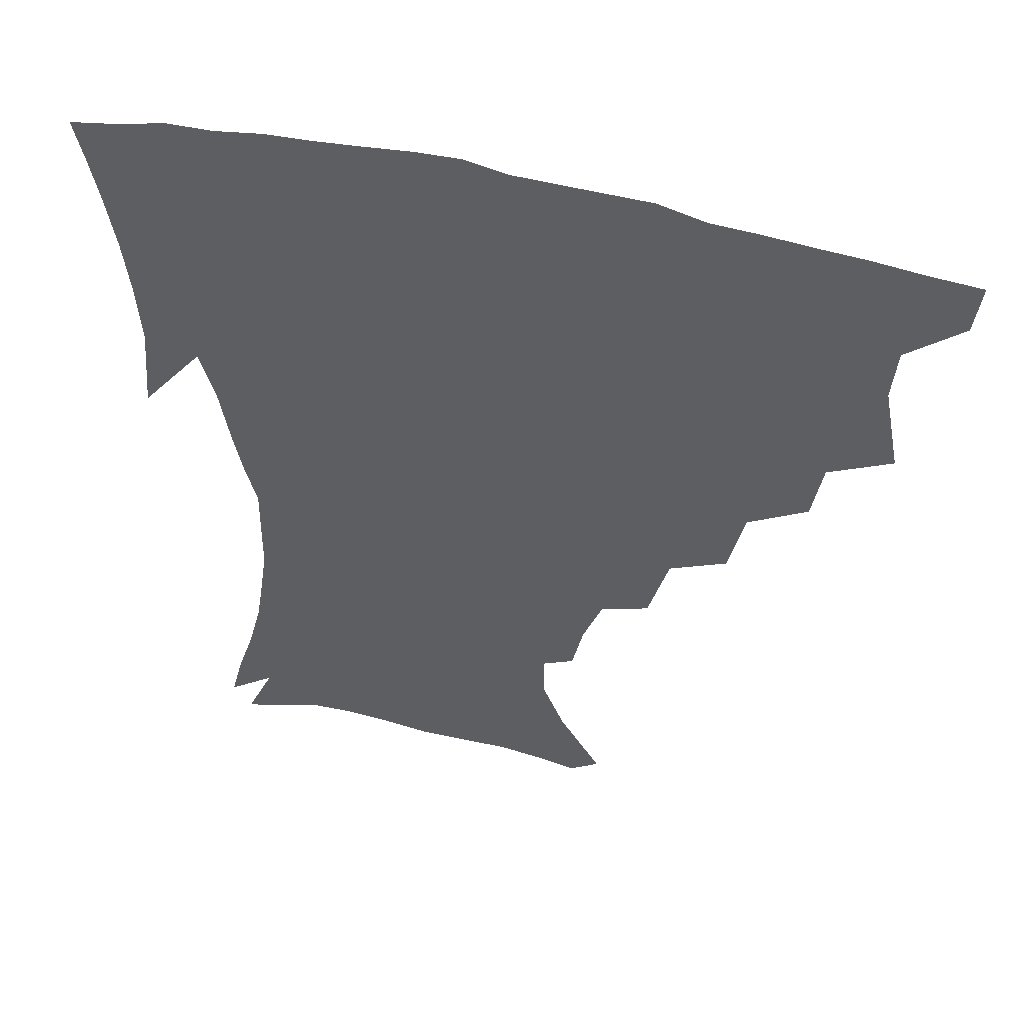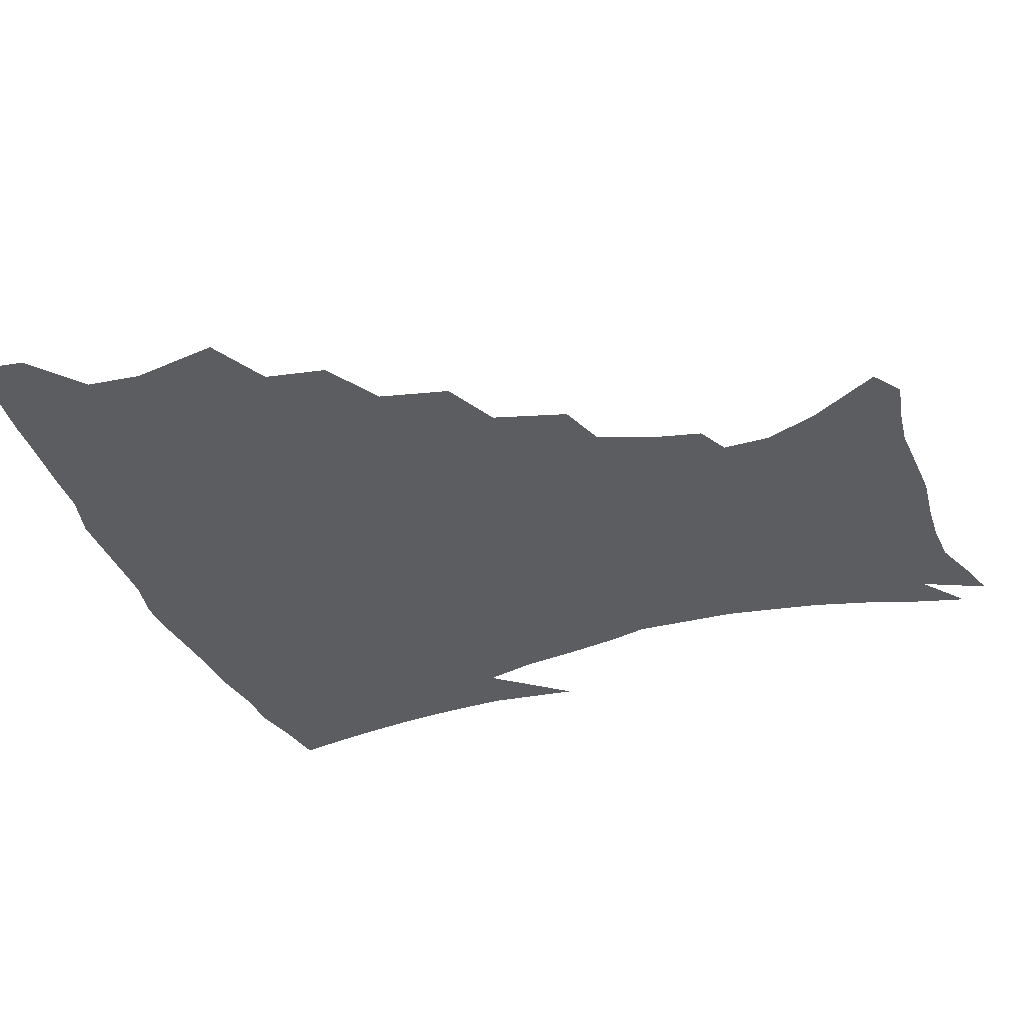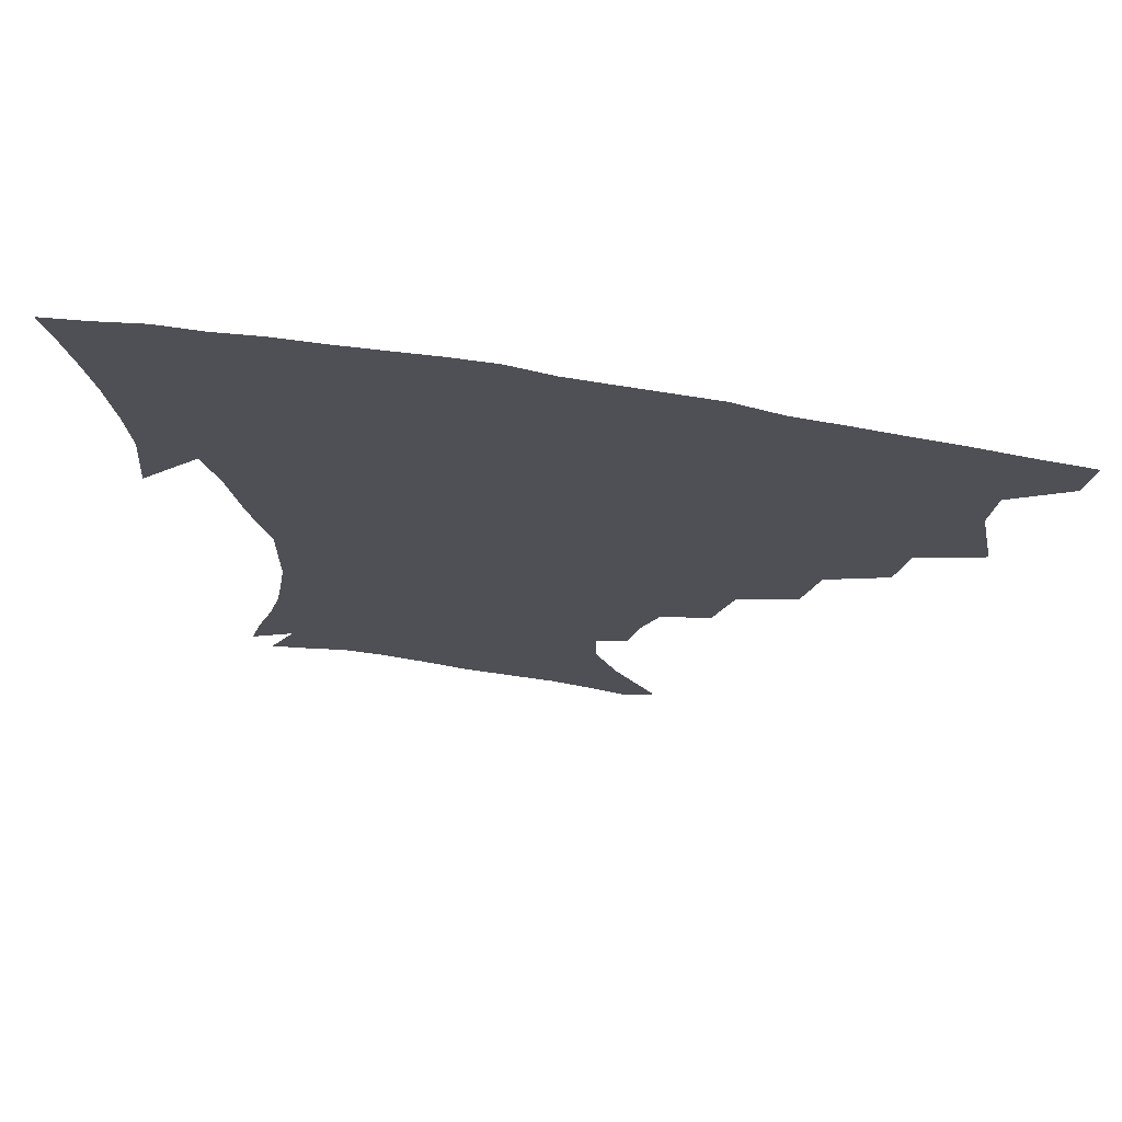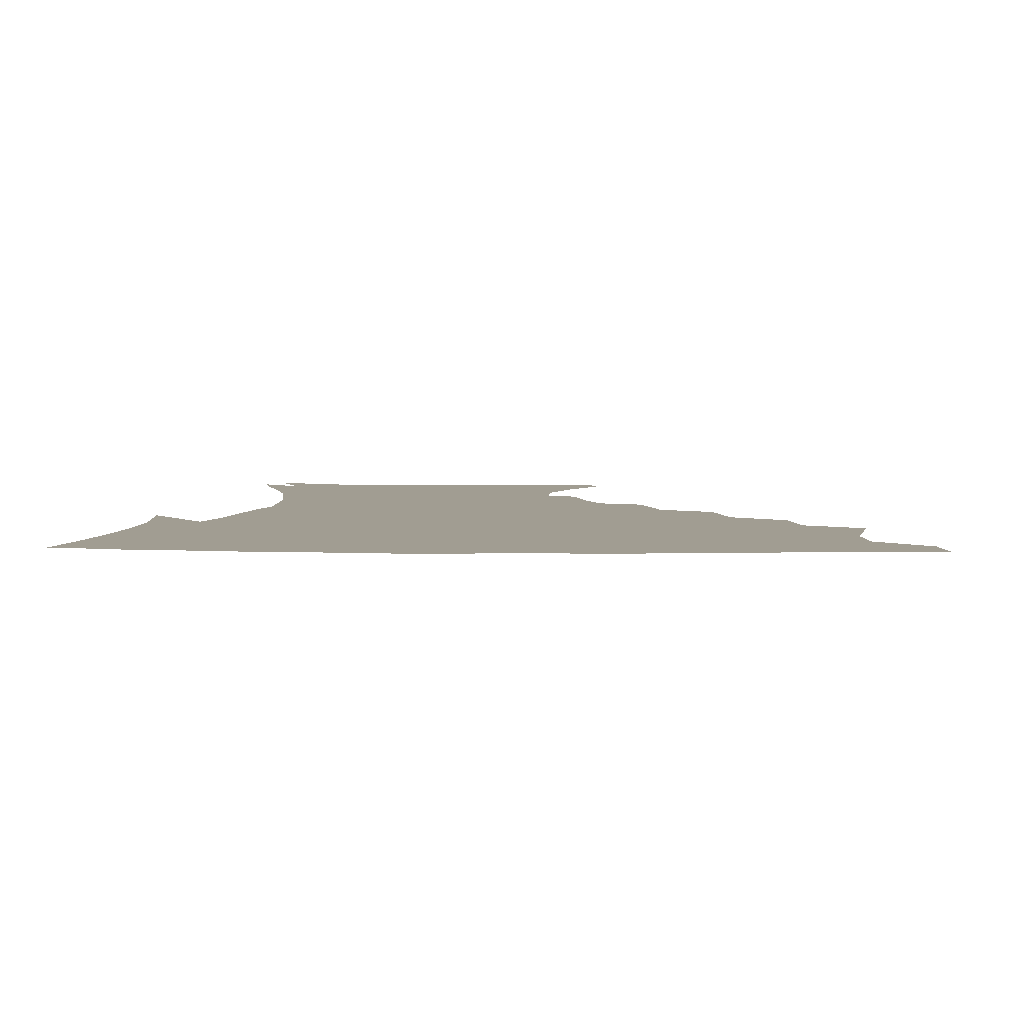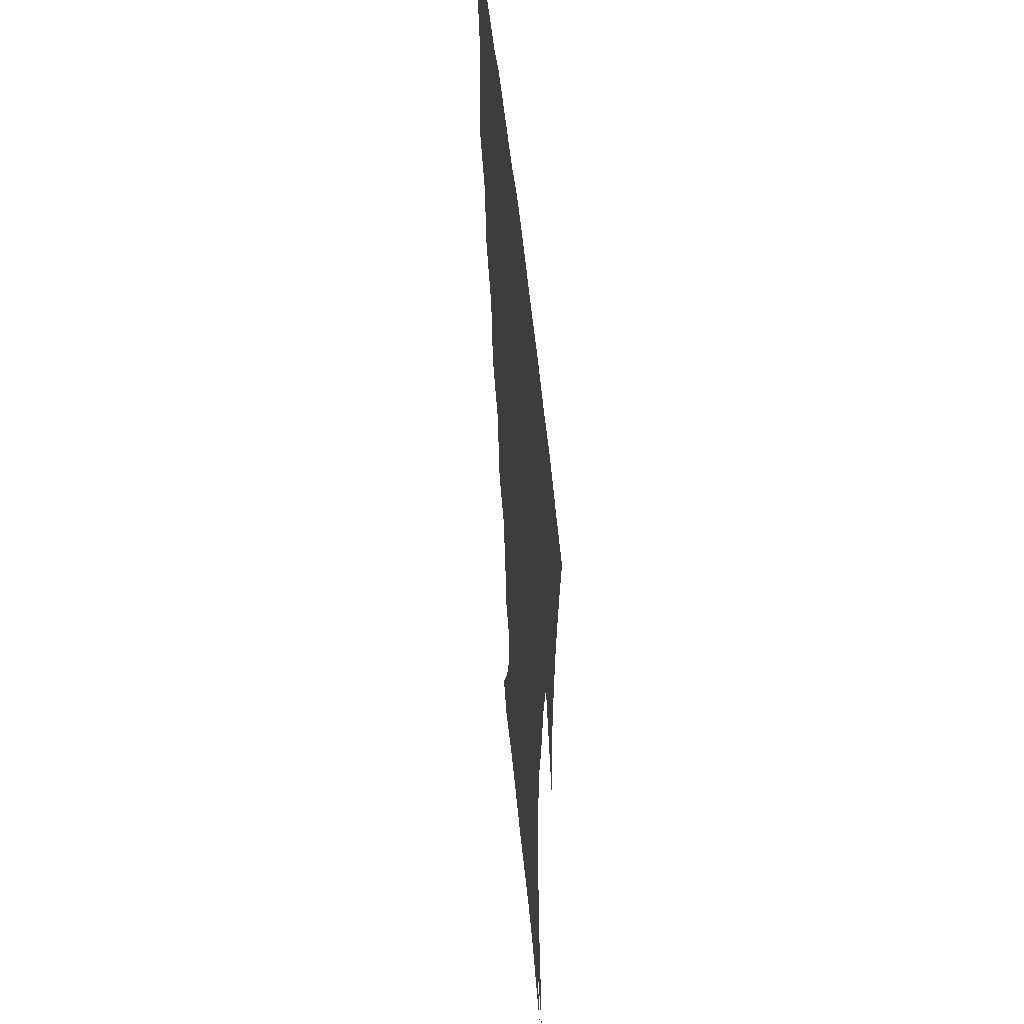
<metadata>
{"format":"obj","ext":"obj","renderer":"f3d","projection":"perspective","resolution":1024,"background":"white","views":[{"elev":51.2,"azim":-164.6,"up":"+Y"},{"elev":-35.9,"azim":-70.7,"up":"+Z"},{"elev":72.5,"azim":-171.0,"up":"+Y"},{"elev":4.6,"azim":-177.9,"up":"+Z"},{"elev":49.8,"azim":84.7,"up":"+Y"}]}
</metadata>
<code>
v 437.8 401.4 0
v 435.8 418.1 0
v 451.1 339.7 0
v 456.6 368.6 0
v 455.2 386.2 0
v 454.2 402.8 0
v 452.3 419.1 0
v 474.2 309 0
v 470.9 329.1 0
v 474.1 355.8 0
v 473.4 373.3 0
v 471.3 388.8 0
v 469.6 404.5 0
v 467.9 420.6 0
v 497.9 274.4 0
v 493 297.4 0
v 492.3 323.8 0
v 489.8 340.9 0
v 490.4 360.7 0
v 488.7 376 0
v 486.8 390.7 0
v 485 405.8 0
v 483.6 421.5 0
v 522.7 241.1 0
v 516.2 265.4 0
v 510.6 286.4 0
v 508.5 311.3 0
v 507.6 331.3 0
v 506.8 349.1 0
v 504.6 362.8 0
v 503.2 377.7 0
v 501.6 392.2 0
v 500.2 406.7 0
v 498.7 422.6 0
v 547.9 201 0
v 544.3 218.2 0
v 538.1 235.3 0
v 531.9 256.6 0
v 527.4 277.2 0
v 523.6 295 0
v 521.8 314.6 0
v 521.6 335.6 0
v 520.5 351 0
v 519 365 0
v 517.6 379.2 0
v 516.1 393.5 0
v 514.7 408.4 0
v 513.6 423.2 0
v 537.3 139.1 0
v 550.8 161.9 0
v 557.9 179.7 0
v 558.3 195.5 0
v 555.3 214.3 0
v 551.2 228.9 0
v 546.5 247 0
v 542.2 264.3 0
v 539.4 286.5 0
v 537.4 304.5 0
v 536.5 322.7 0
v 535.2 338 0
v 534.4 352.6 0
v 533.5 366.7 0
v 531.7 380.4 0
v 530.8 394.6 0
v 529.5 409.4 0
v 528.5 426.8 0
v 546.9 132.1 0
v 555.7 149.9 0
v 565.2 172.2 0
v 566.5 185.5 0
v 566 204.7 0
v 563.3 222.9 0
v 559.8 240 0
v 556.2 254.5 0
v 553.4 272.7 0
v 551.5 292.3 0
v 550.2 309.2 0
v 549.7 326.2 0
v 548.3 338.9 0
v 548.2 354.2 0
v 547.7 368 0
v 546.9 381.3 0
v 545.7 395.1 0
v 543.9 410.6 0
v 542.7 426.8 0
v 559.4 134.3 0
v 569.9 156.6 0
v 575.6 178.2 0
v 575.7 194.1 0
v 574.3 211.4 0
v 572 231 0
v 569.2 244.7 0
v 566.7 262 0
v 565.2 280.2 0
v 563.5 295.4 0
v 562.7 312 0
v 562.6 328.4 0
v 561.8 340.9 0
v 561.9 355.4 0
v 561.4 368.7 0
v 560.8 381.9 0
v 560.1 395.3 0
v 558.8 409.9 0
v 556.8 426.9 0
v 573.2 135.8 0
v 582.5 161.7 0
v 584.5 178.7 0
v 584.5 197.6 0
v 583.2 212.9 0
v 580.9 232.8 0
v 579.1 247.8 0
v 577.2 263.9 0
v 576.2 283.1 0
v 575.7 300 0
v 575.2 314.9 0
v 575 328.8 0
v 575.1 342.5 0
v 575.5 356.7 0
v 574.7 369.2 0
v 574.6 382.3 0
v 574.1 395.8 0
v 572.6 410.8 0
v 570.8 427.1 0
v 588 134.8 0
v 593.3 162.2 0
v 594.4 182.5 0
v 593.5 199.9 0
v 592.2 220.3 0
v 590.4 235.5 0
v 589.2 250.6 0
v 587.9 266.6 0
v 587.3 286.4 0
v 587.3 302.2 0
v 587.3 315.1 0
v 587.6 329.3 0
v 588 343.4 0
v 588.7 357 0
v 589.3 370.1 0
v 588.8 382.7 0
v 588.1 395.9 0
v 586.4 412 0
v 584.3 429.6 0
v 603.6 133.9 0
v 604.4 163.5 0
v 604 184.6 0
v 603 201.7 0
v 601.4 220.2 0
v 599.8 236.4 0
v 599.3 253 0
v 598.7 269.1 0
v 598.4 286.1 0
v 598.6 301.1 0
v 599.2 315 0
v 599.9 330.2 0
v 600.5 342.5 0
v 601.9 358 0
v 602.3 370.2 0
v 602.3 383 0
v 601.8 396.6 0
v 601 411.3 0
v 598.5 428.9 0
v 619.5 135.4 0
v 616.6 158 0
v 614.1 182.3 0
v 612.3 201.6 0
v 610.6 220.6 0
v 610.2 233 0
v 609 252.1 0
v 608.9 268.8 0
v 609.3 284.9 0
v 609.9 299.8 0
v 610.9 316.7 0
v 612 329.3 0
v 613.4 344.2 0
v 614.3 357.7 0
v 615.4 369.9 0
v 616.3 382.7 0
v 616.4 395.9 0
v 615.7 410.3 0
v 613.4 427.2 0
v 633.7 135.9 0
v 628 157.5 0
v 623.8 182.1 0
v 621.6 201.1 0
v 619.8 219.4 0
v 619.3 235.8 0
v 619 251.4 0
v 619.3 266.1 0
v 620 281.7 0
v 621.2 297.1 0
v 622.4 313.2 0
v 623.8 329.3 0
v 625.5 342.9 0
v 626.9 355.6 0
v 628.4 369.3 0
v 629.7 382.2 0
v 630.5 395.3 0
v 630.2 409.3 0
v 628.4 425.7 0
v 646.8 134.9 0
v 639.8 155 0
v 634.1 179.7 0
v 631.4 198.3 0
v 629.4 216.2 0
v 629.3 230.2 0
v 628.4 248.5 0
v 629.2 263.3 0
v 630.6 277.2 0
v 631.9 294 0
v 633.5 311.3 0
v 635.7 324.7 0
v 637.3 342 0
v 639.2 354.4 0
v 641.1 368.4 0
v 642.8 381.4 0
v 644.8 394.2 0
v 645 407.7 0
v 643.2 424.8 0
v 661.1 129.2 0
v 651.3 152.6 0
v 646.4 172.1 0
v 641.8 193.3 0
v 639 212.2 0
v 638.2 227.8 0
v 638.3 242.4 0
v 638.8 258.2 0
v 640.3 273.1 0
v 642.1 290.1 0
v 644.5 306.3 0
v 647.1 322.2 0
v 649.1 338.3 0
v 651.3 353.5 0
v 653.7 366.4 0
v 655.6 379.4 0
v 657.7 393.1 0
v 659.1 406.2 0
v 658.8 422.2 0
v 673.9 124.9 0
v 664.7 146.2 0
v 658.6 165.8 0
v 654.4 183.9 0
v 650.4 203.2 0
v 648.8 219.3 0
v 648.1 235.1 0
v 648.4 251.1 0
v 649.4 267.9 0
v 652.5 281.4 0
v 655.2 298.3 0
v 658.1 316.6 0
v 660.5 334.9 0
v 663.4 348.7 0
v 665.9 365.2 0
v 668.6 378.6 0
v 670.9 391.6 0
v 672.7 405.1 0
v 673.4 421.6 0
v 679.9 134 0
v 676 149.8 0
v 670 169.2 0
v 665.4 187.4 0
v 662.9 203 0
v 660.3 220.7 0
v 660.1 235.8 0
v 659.7 255.1 0
v 663 267.8 0
v 666.3 284.5 0
v 669.5 304.7 0
v 674.4 322.2 0
v 674.7 345.5 0
v 677.8 360.7 0
v 681.3 374.7 0
v 684 389.3 0
v 686.6 402.9 0
v 689.1 417.6 0
v 694.5 296.1 0
v 691.8 326.4 0
v 693 347.3 0
v 695 366.8 0
v 697.8 384.5 0
v 700.7 400 0
v 703.9 414.8 0
f 5 6 1
f 1 6 2
f 6 7 2
f 9 10 3
f 3 10 4
f 10 11 4
f 4 11 5
f 11 12 5
f 5 12 6
f 12 13 6
f 6 13 7
f 13 14 7
f 16 17 8
f 8 17 9
f 17 18 9
f 9 18 10
f 18 19 10
f 10 19 11
f 19 20 11
f 11 20 12
f 20 21 12
f 12 21 13
f 21 22 13
f 13 22 14
f 22 23 14
f 25 26 15
f 15 26 16
f 26 27 16
f 16 27 17
f 27 28 17
f 17 28 18
f 28 29 18
f 18 29 19
f 29 30 19
f 19 30 20
f 30 31 20
f 20 31 21
f 31 32 21
f 21 32 22
f 32 33 22
f 22 33 23
f 33 34 23
f 37 38 24
f 24 38 25
f 38 39 25
f 25 39 26
f 39 40 26
f 26 40 27
f 40 41 27
f 27 41 28
f 41 42 28
f 28 42 29
f 42 43 29
f 29 43 30
f 43 44 30
f 30 44 31
f 44 45 31
f 31 45 32
f 45 46 32
f 32 46 33
f 46 47 33
f 33 47 34
f 47 48 34
f 52 53 35
f 35 53 36
f 53 54 36
f 36 54 37
f 54 55 37
f 37 55 38
f 55 56 38
f 38 56 39
f 56 57 39
f 39 57 40
f 57 58 40
f 40 58 41
f 58 59 41
f 41 59 42
f 59 60 42
f 42 60 43
f 60 61 43
f 43 61 44
f 61 62 44
f 44 62 45
f 62 63 45
f 45 63 46
f 63 64 46
f 46 64 47
f 64 65 47
f 47 65 48
f 65 66 48
f 67 68 49
f 49 68 50
f 68 69 50
f 50 69 51
f 69 70 51
f 51 70 52
f 70 71 52
f 52 71 53
f 71 72 53
f 53 72 54
f 72 73 54
f 54 73 55
f 73 74 55
f 55 74 56
f 74 75 56
f 56 75 57
f 75 76 57
f 57 76 58
f 76 77 58
f 58 77 59
f 77 78 59
f 59 78 60
f 78 79 60
f 60 79 61
f 79 80 61
f 61 80 62
f 80 81 62
f 62 81 63
f 81 82 63
f 63 82 64
f 82 83 64
f 64 83 65
f 83 84 65
f 65 84 66
f 84 85 66
f 67 86 68
f 86 87 68
f 68 87 69
f 87 88 69
f 69 88 70
f 88 89 70
f 70 89 71
f 89 90 71
f 71 90 72
f 90 91 72
f 72 91 73
f 91 92 73
f 73 92 74
f 92 93 74
f 74 93 75
f 93 94 75
f 75 94 76
f 94 95 76
f 76 95 77
f 95 96 77
f 77 96 78
f 96 97 78
f 78 97 79
f 97 98 79
f 79 98 80
f 98 99 80
f 80 99 81
f 99 100 81
f 81 100 82
f 100 101 82
f 82 101 83
f 101 102 83
f 83 102 84
f 102 103 84
f 84 103 85
f 103 104 85
f 86 105 87
f 105 106 87
f 87 106 88
f 106 107 88
f 88 107 89
f 107 108 89
f 89 108 90
f 108 109 90
f 90 109 91
f 109 110 91
f 91 110 92
f 110 111 92
f 92 111 93
f 111 112 93
f 93 112 94
f 112 113 94
f 94 113 95
f 113 114 95
f 95 114 96
f 114 115 96
f 96 115 97
f 115 116 97
f 97 116 98
f 116 117 98
f 98 117 99
f 117 118 99
f 99 118 100
f 118 119 100
f 100 119 101
f 119 120 101
f 101 120 102
f 120 121 102
f 102 121 103
f 121 122 103
f 103 122 104
f 122 123 104
f 105 124 106
f 124 125 106
f 106 125 107
f 125 126 107
f 107 126 108
f 126 127 108
f 108 127 109
f 127 128 109
f 109 128 110
f 128 129 110
f 110 129 111
f 129 130 111
f 111 130 112
f 130 131 112
f 112 131 113
f 131 132 113
f 113 132 114
f 132 133 114
f 114 133 115
f 133 134 115
f 115 134 116
f 134 135 116
f 116 135 117
f 135 136 117
f 117 136 118
f 136 137 118
f 118 137 119
f 137 138 119
f 119 138 120
f 138 139 120
f 120 139 121
f 139 140 121
f 121 140 122
f 140 141 122
f 122 141 123
f 141 142 123
f 124 143 125
f 143 144 125
f 125 144 126
f 144 145 126
f 126 145 127
f 145 146 127
f 127 146 128
f 146 147 128
f 128 147 129
f 147 148 129
f 129 148 130
f 148 149 130
f 130 149 131
f 149 150 131
f 131 150 132
f 150 151 132
f 132 151 133
f 151 152 133
f 133 152 134
f 152 153 134
f 134 153 135
f 153 154 135
f 135 154 136
f 154 155 136
f 136 155 137
f 155 156 137
f 137 156 138
f 156 157 138
f 138 157 139
f 157 158 139
f 139 158 140
f 158 159 140
f 140 159 141
f 159 160 141
f 141 160 142
f 160 161 142
f 143 162 144
f 162 163 144
f 144 163 145
f 163 164 145
f 145 164 146
f 164 165 146
f 146 165 147
f 165 166 147
f 147 166 148
f 166 167 148
f 148 167 149
f 167 168 149
f 149 168 150
f 168 169 150
f 150 169 151
f 169 170 151
f 151 170 152
f 170 171 152
f 152 171 153
f 171 172 153
f 153 172 154
f 172 173 154
f 154 173 155
f 173 174 155
f 155 174 156
f 174 175 156
f 156 175 157
f 175 176 157
f 157 176 158
f 176 177 158
f 158 177 159
f 177 178 159
f 159 178 160
f 178 179 160
f 160 179 161
f 179 180 161
f 162 181 163
f 181 182 163
f 163 182 164
f 182 183 164
f 164 183 165
f 183 184 165
f 165 184 166
f 184 185 166
f 166 185 167
f 185 186 167
f 167 186 168
f 186 187 168
f 168 187 169
f 187 188 169
f 169 188 170
f 188 189 170
f 170 189 171
f 189 190 171
f 171 190 172
f 190 191 172
f 172 191 173
f 191 192 173
f 173 192 174
f 192 193 174
f 174 193 175
f 193 194 175
f 175 194 176
f 194 195 176
f 176 195 177
f 195 196 177
f 177 196 178
f 196 197 178
f 178 197 179
f 197 198 179
f 179 198 180
f 198 199 180
f 181 200 182
f 200 201 182
f 182 201 183
f 201 202 183
f 183 202 184
f 202 203 184
f 184 203 185
f 203 204 185
f 185 204 186
f 204 205 186
f 186 205 187
f 205 206 187
f 187 206 188
f 206 207 188
f 188 207 189
f 207 208 189
f 189 208 190
f 208 209 190
f 190 209 191
f 209 210 191
f 191 210 192
f 210 211 192
f 192 211 193
f 211 212 193
f 193 212 194
f 212 213 194
f 194 213 195
f 213 214 195
f 195 214 196
f 214 215 196
f 196 215 197
f 215 216 197
f 197 216 198
f 216 217 198
f 198 217 199
f 217 218 199
f 200 219 201
f 219 220 201
f 201 220 202
f 220 221 202
f 202 221 203
f 221 222 203
f 203 222 204
f 222 223 204
f 204 223 205
f 223 224 205
f 205 224 206
f 224 225 206
f 206 225 207
f 225 226 207
f 207 226 208
f 226 227 208
f 208 227 209
f 227 228 209
f 209 228 210
f 228 229 210
f 210 229 211
f 229 230 211
f 211 230 212
f 230 231 212
f 212 231 213
f 231 232 213
f 213 232 214
f 232 233 214
f 214 233 215
f 233 234 215
f 215 234 216
f 234 235 216
f 216 235 217
f 235 236 217
f 217 236 218
f 236 237 218
f 219 238 220
f 238 239 220
f 220 239 221
f 239 240 221
f 221 240 222
f 240 241 222
f 222 241 223
f 241 242 223
f 223 242 224
f 242 243 224
f 224 243 225
f 243 244 225
f 225 244 226
f 244 245 226
f 226 245 227
f 245 246 227
f 227 246 228
f 246 247 228
f 228 247 229
f 247 248 229
f 229 248 230
f 248 249 230
f 230 249 231
f 249 250 231
f 231 250 232
f 250 251 232
f 232 251 233
f 251 252 233
f 233 252 234
f 252 253 234
f 234 253 235
f 253 254 235
f 235 254 236
f 254 255 236
f 236 255 237
f 255 256 237
f 239 257 240
f 257 258 240
f 240 258 241
f 258 259 241
f 241 259 242
f 259 260 242
f 242 260 243
f 260 261 243
f 243 261 244
f 261 262 244
f 244 262 245
f 262 263 245
f 245 263 246
f 263 264 246
f 246 264 247
f 264 265 247
f 247 265 248
f 265 266 248
f 248 266 249
f 266 267 249
f 249 267 250
f 267 268 250
f 250 268 251
f 268 269 251
f 251 269 252
f 269 270 252
f 252 270 253
f 270 271 253
f 253 271 254
f 271 272 254
f 254 272 255
f 272 273 255
f 255 273 256
f 273 274 256
f 268 275 269
f 275 276 269
f 269 276 270
f 276 277 270
f 270 277 271
f 277 278 271
f 271 278 272
f 278 279 272
f 272 279 273
f 279 280 273
f 273 280 274
f 280 281 274

</code>
